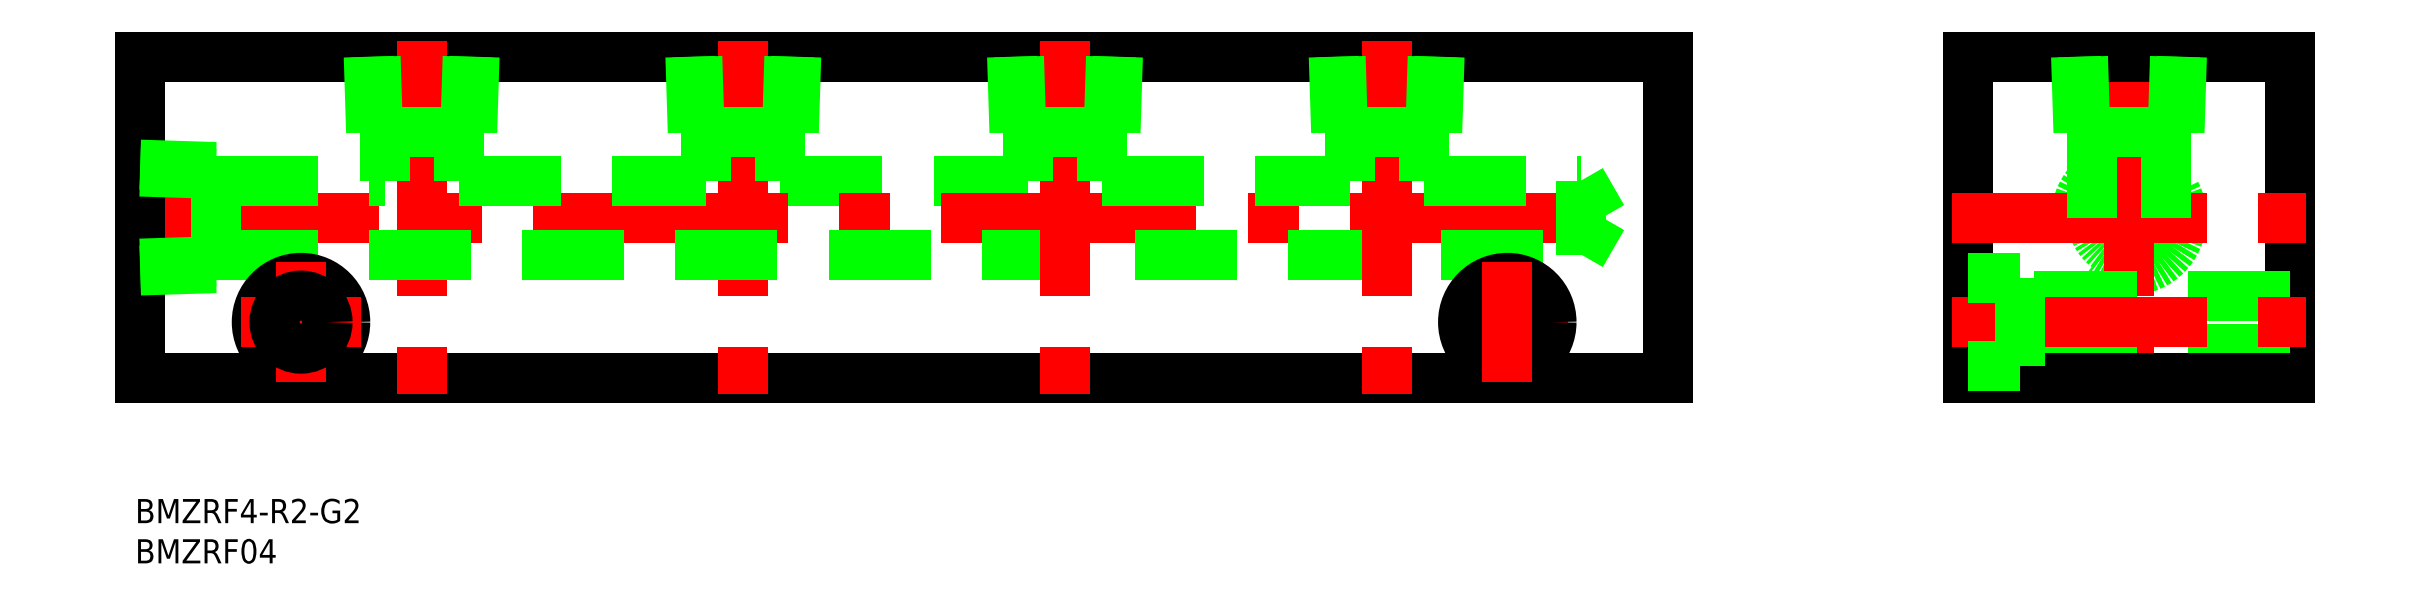
<metadata>
{"format":"dxf","ext":"dxf","renderer":"ezdxf+matplotlib","layout":"modelspace","background":"white","min_lineweight":24,"dpi":150}
</metadata>
<code>
0
SECTION
2
ENTITIES
0
LINE
8
0
10
79.6
20
24.6
30
0
11
110.4
21
24.6
31
0
0
LINE
8
CENTER
10
-2
20
20
30
0
11
192
21
20
31
0
0
LINE
8
0
10
0
20
0
30
0
11
190
21
0
31
0
0
LINE
8
0
10
0
20
40
30
0
11
190
21
40
31
0
0
LINE
8
CENTER
10
75
20
42
30
0
11
75
21
-2
31
0
0
LINE
8
0
10
9.4
20
26.28
30
0
11
9.4
21
13.72
31
0
0
LINE
8
CENTER
10
35
20
42
30
0
11
35
21
-2
31
0
0
LINE
8
0
10
0
20
40
30
0
11
0
21
0
31
0
0
LINE
8
0
10
9.4
20
15.4
30
0
11
179.2
21
15.4
31
0
0
LINE
8
0
10
9.4
20
14.57
30
0
11
0
21
14.28
31
0
0
LINE
8
0
10
9.4
20
13.72
30
0
11
0
21
13.42
31
0
0
CIRCLE
8
0
10
20
20
7
30
0
40
5.5
0
LINE
8
CENTER
10
12.5
20
7
30
0
11
27.5
21
7
31
0
0
LINE
8
CENTER
10
20
20
14.5
30
0
11
20
21
-0.5
31
0
0
CIRCLE
8
0
10
20
20
7
30
0
40
3.3
0
LINE
8
0
10
28.72
20
30.6
30
0
11
41.28
21
30.6
31
0
0
LINE
8
0
10
9.4
20
24.6
30
0
11
30.4
21
24.6
31
0
0
LINE
8
0
10
4e-16
20
25.72
30
0
11
9.4
21
25.43
31
0
0
LINE
8
0
10
0
20
26.58
30
0
11
9.4
21
26.28
31
0
0
LINE
8
0
10
28.42
20
40
30
0
11
28.72
21
30.6
31
0
0
LINE
8
0
10
29.28
20
40
30
0
11
29.57
21
30.6
31
0
0
LINE
8
0
10
39.6
20
24.6
30
0
11
70.4
21
24.6
31
0
0
LINE
8
0
10
41.28
20
30.6
30
0
11
41.58
21
40
31
0
0
LINE
8
0
10
40.43
20
30.6
30
0
11
40.72
21
40
31
0
0
LINE
8
0
10
39.6
20
24.6
30
0
11
39.6
21
30.6
31
0
0
LINE
8
0
10
30.4
20
24.6
30
0
11
30.4
21
30.6
31
0
0
LINE
8
0
10
80.43
20
30.6
30
0
11
80.72
21
40
31
0
0
LINE
8
0
10
81.28
20
30.6
30
0
11
81.58
21
40
31
0
0
LINE
8
0
10
69.28
20
40
30
0
11
69.57
21
30.6
31
0
0
LINE
8
0
10
68.42
20
40
30
0
11
68.72
21
30.6
31
0
0
LINE
8
0
10
68.72
20
30.6
30
0
11
81.28
21
30.6
31
0
0
LINE
8
0
10
70.4
20
24.6
30
0
11
70.4
21
30.6
31
0
0
LINE
8
0
10
79.6
20
24.6
30
0
11
79.6
21
30.6
31
0
0
LINE
8
CENTER
10
115
20
42
30
0
11
115
21
-2
31
0
0
LINE
8
CENTER
10
155
20
42
30
0
11
155
21
-2
31
0
0
LINE
8
0
10
190
20
40
30
0
11
190
21
0
31
0
0
LINE
8
CENTER
10
162.5
20
7
30
0
11
177.5
21
7
31
0
0
CIRCLE
8
0
10
170
20
7
30
0
40
5.5
0
CIRCLE
8
0
10
170
20
7
30
0
40
3.3
0
LINE
8
CENTER
10
170
20
14.5
30
0
11
170
21
-0.5
31
0
0
LINE
8
0
10
119.6
20
24.6
30
0
11
150.4
21
24.6
31
0
0
LINE
8
0
10
108.7
20
30.6
30
0
11
121.3
21
30.6
31
0
0
LINE
8
0
10
108.4
20
40
30
0
11
108.7
21
30.6
31
0
0
LINE
8
0
10
109.3
20
40
30
0
11
109.6
21
30.6
31
0
0
LINE
8
0
10
110.4
20
24.6
30
0
11
110.4
21
30.6
31
0
0
LINE
8
0
10
121.3
20
30.6
30
0
11
121.6
21
40
31
0
0
LINE
8
0
10
120.4
20
30.6
30
0
11
120.7
21
40
31
0
0
LINE
8
0
10
119.6
20
24.6
30
0
11
119.6
21
30.6
31
0
0
LINE
8
0
10
159.6
20
24.6
30
0
11
179.2
21
24.6
31
0
0
LINE
8
0
10
161.3
20
30.6
30
0
11
161.6
21
40
31
0
0
LINE
8
0
10
149.3
20
40
30
0
11
149.6
21
30.6
31
0
0
LINE
8
0
10
148.4
20
40
30
0
11
148.7
21
30.6
31
0
0
LINE
8
0
10
160.4
20
30.6
30
0
11
160.7
21
40
31
0
0
LINE
8
0
10
159.6
20
24.6
30
0
11
159.6
21
30.6
31
0
0
LINE
8
0
10
150.4
20
24.6
30
0
11
150.4
21
30.6
31
0
0
LINE
8
0
10
148.7
20
30.6
30
0
11
161.3
21
30.6
31
0
0
CIRCLE
8
0
10
247.3
20
20
30
0
40
4.6
0
CIRCLE
8
0
10
247.3
20
20
30
0
40
5.723
0
CIRCLE
8
0
10
247.3
20
20
30
0
40
6.579
0
LINE
8
CENTER
10
247.3
20
42
30
0
11
247.3
21
-2
31
0
0
LINE
8
0
10
227.3
20
40
30
0
11
227.3
21
0
31
0
0
LINE
8
0
10
267.3
20
40
30
0
11
267.3
21
0
31
0
0
LINE
8
0
10
267.3
20
3.7
30
0
11
233.8
21
3.7
31
0
0
LINE
8
0
10
267.3
20
10.3
30
0
11
233.8
21
10.3
31
0
0
LINE
8
0
10
227.3
20
0
30
0
11
267.3
21
0
31
0
0
LINE
8
CENTER
10
225.3
20
7
30
0
11
269.3
21
7
31
0
0
LINE
8
0
10
233.8
20
12.5
30
0
11
233.8
21
1.5
31
0
0
LINE
8
0
10
233.8
20
1.5
30
0
11
227.3
21
1.5
31
0
0
LINE
8
0
10
233.8
20
12.5
30
0
11
227.3
21
12.5
31
0
0
LINE
8
0
10
227.3
20
40
30
0
11
267.3
21
40
31
0
0
LINE
8
CENTER
10
225.3
20
20
30
0
11
269.3
21
20
31
0
0
LINE
8
0
10
241.6
20
40
30
0
11
241.9
21
30.6
31
0
0
LINE
8
0
10
240.7
20
40
30
0
11
241
21
30.6
31
0
0
LINE
8
0
10
253.6
20
30.6
30
0
11
253.9
21
40
31
0
0
LINE
8
0
10
252.7
20
30.6
30
0
11
253
21
40
31
0
0
LINE
8
0
10
241
20
30.6
30
0
11
253.6
21
30.6
31
0
0
LINE
8
0
10
242.7
20
20
30
0
11
242.7
21
30.6
31
0
0
LINE
8
0
10
251.9
20
20
30
0
11
251.9
21
30.6
31
0
0
LINE
8
0
10
179.2
20
24.6
30
0
11
179.2
21
15.4
31
0
0
INSERT
8
0
2
*U2
10
0
20
0
30
0
0
INSERT
8
0
2
*U3
10
0
20
0
30
0
0
LINE
8
0
10
179.2
20
24.6
30
0
11
181.8
21
20
31
0
0
LINE
8
0
10
179.2
20
15.4
30
0
11
181.8
21
20
31
0
0
VIEWPORT
8
0
10
122.5
20
133.6
30
0
40
322
41
265
68
     1
69
     1
0
VIEWPORT
8
DEFPOINTS
10
122.5
20
102
30
0
40
239.8
41
200.1
68
     2
69
     2
0
ENDSEC
0
EOF

</code>
